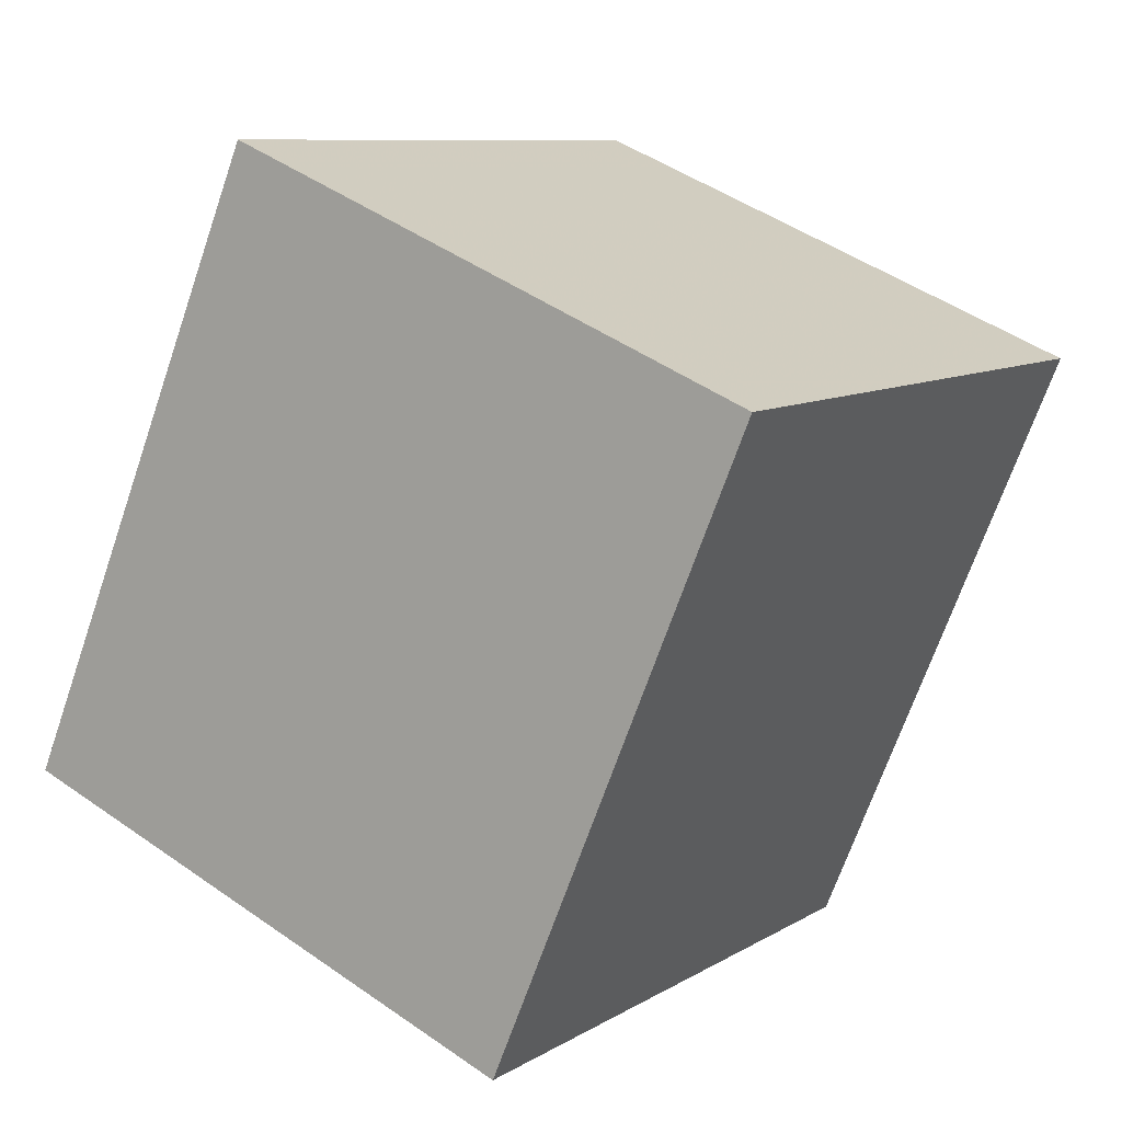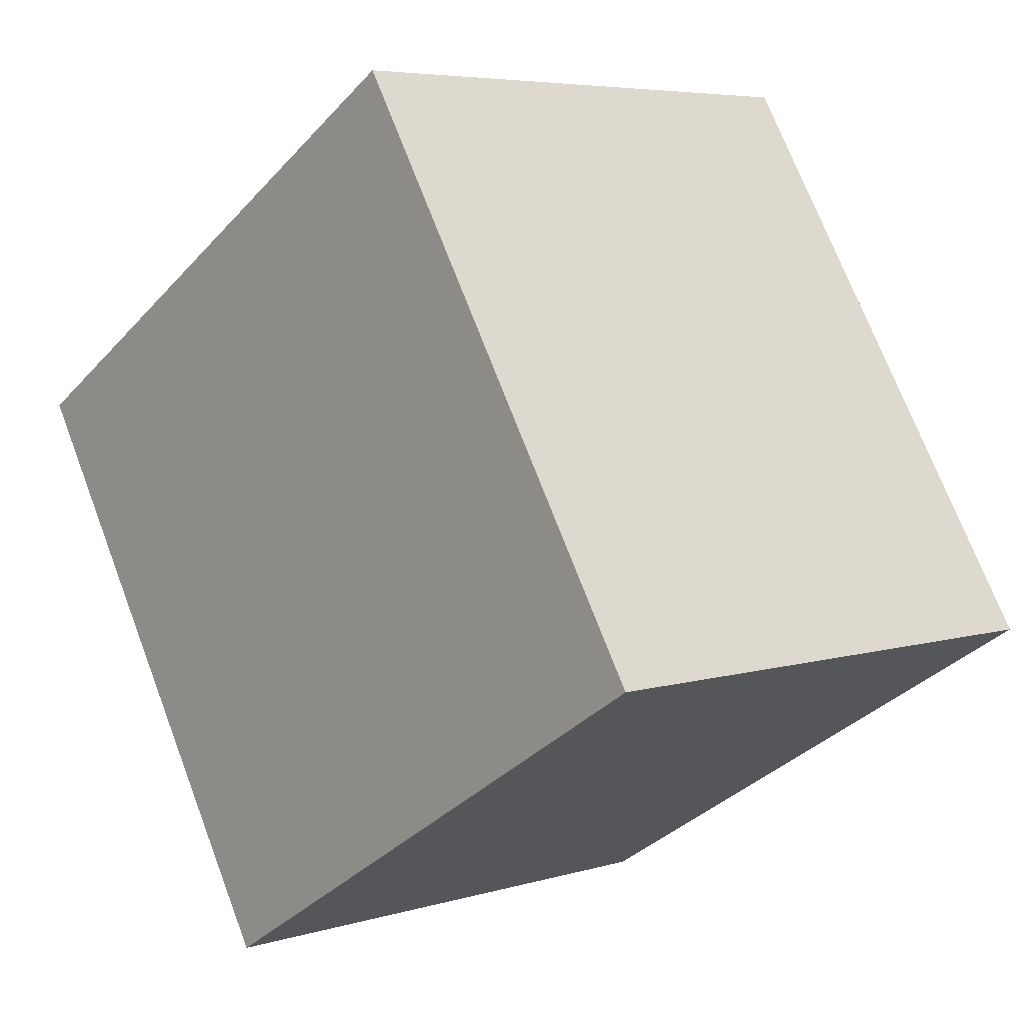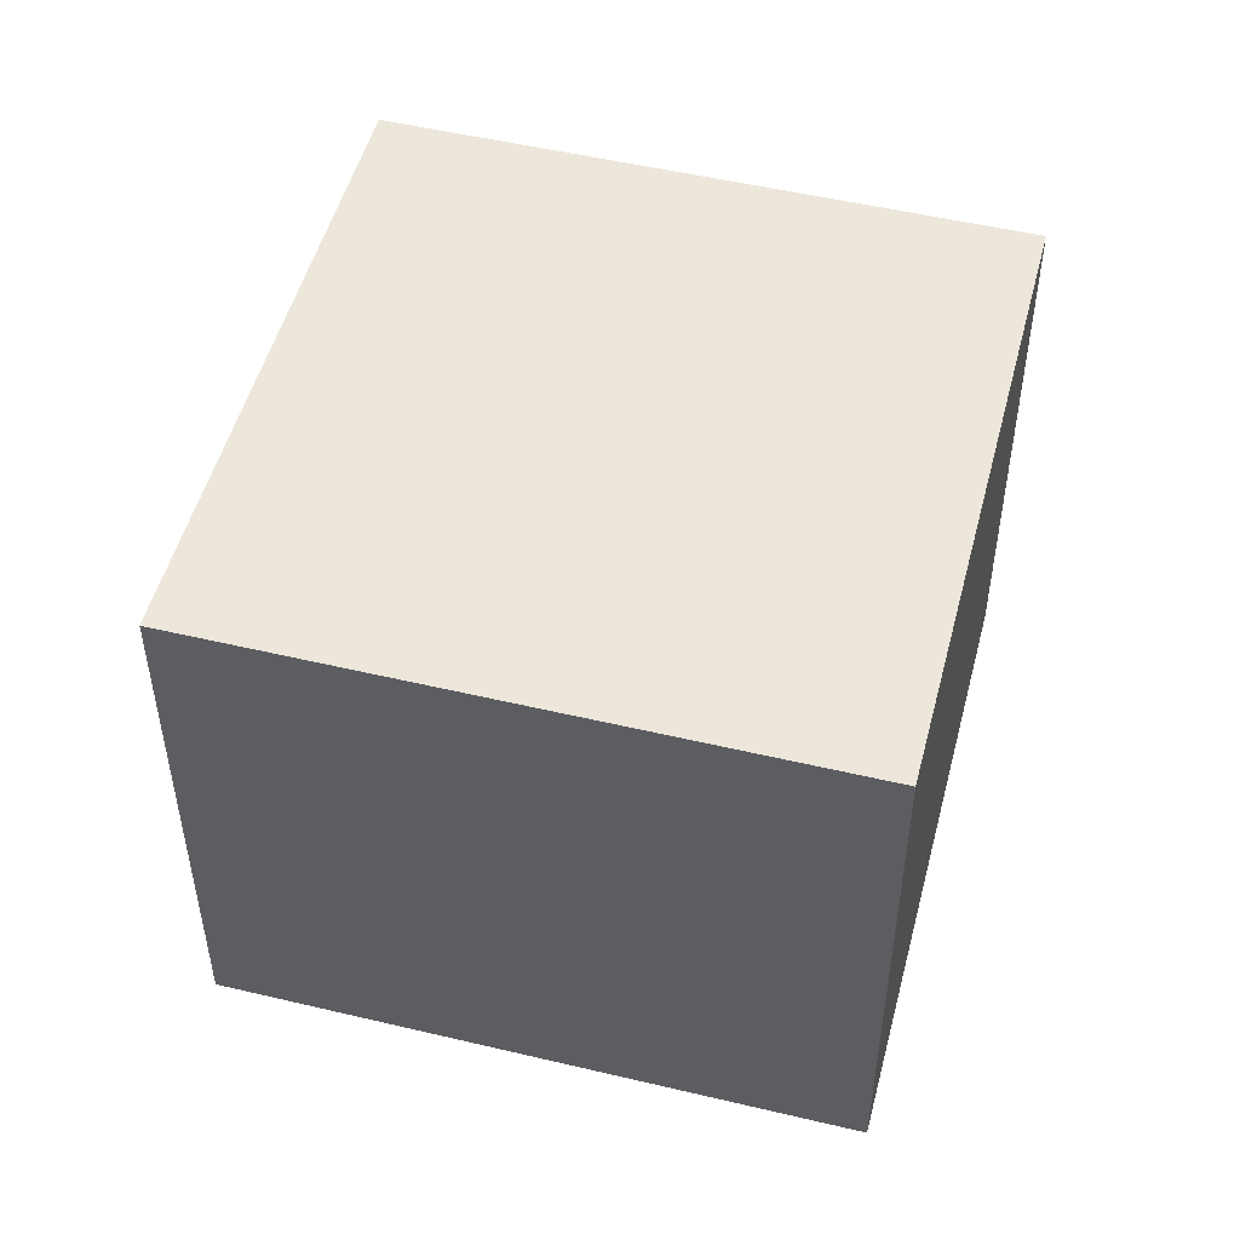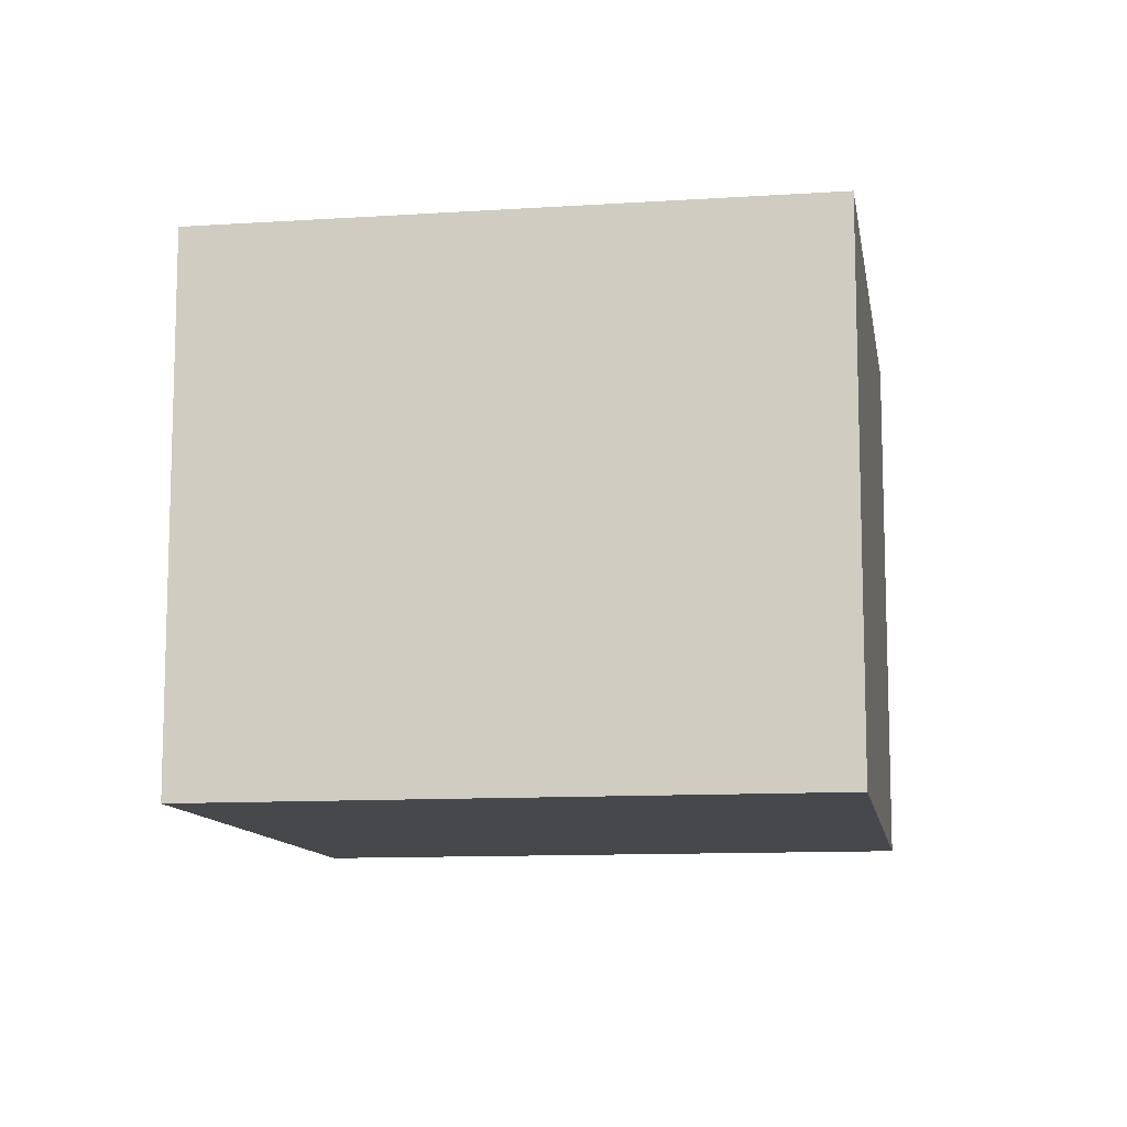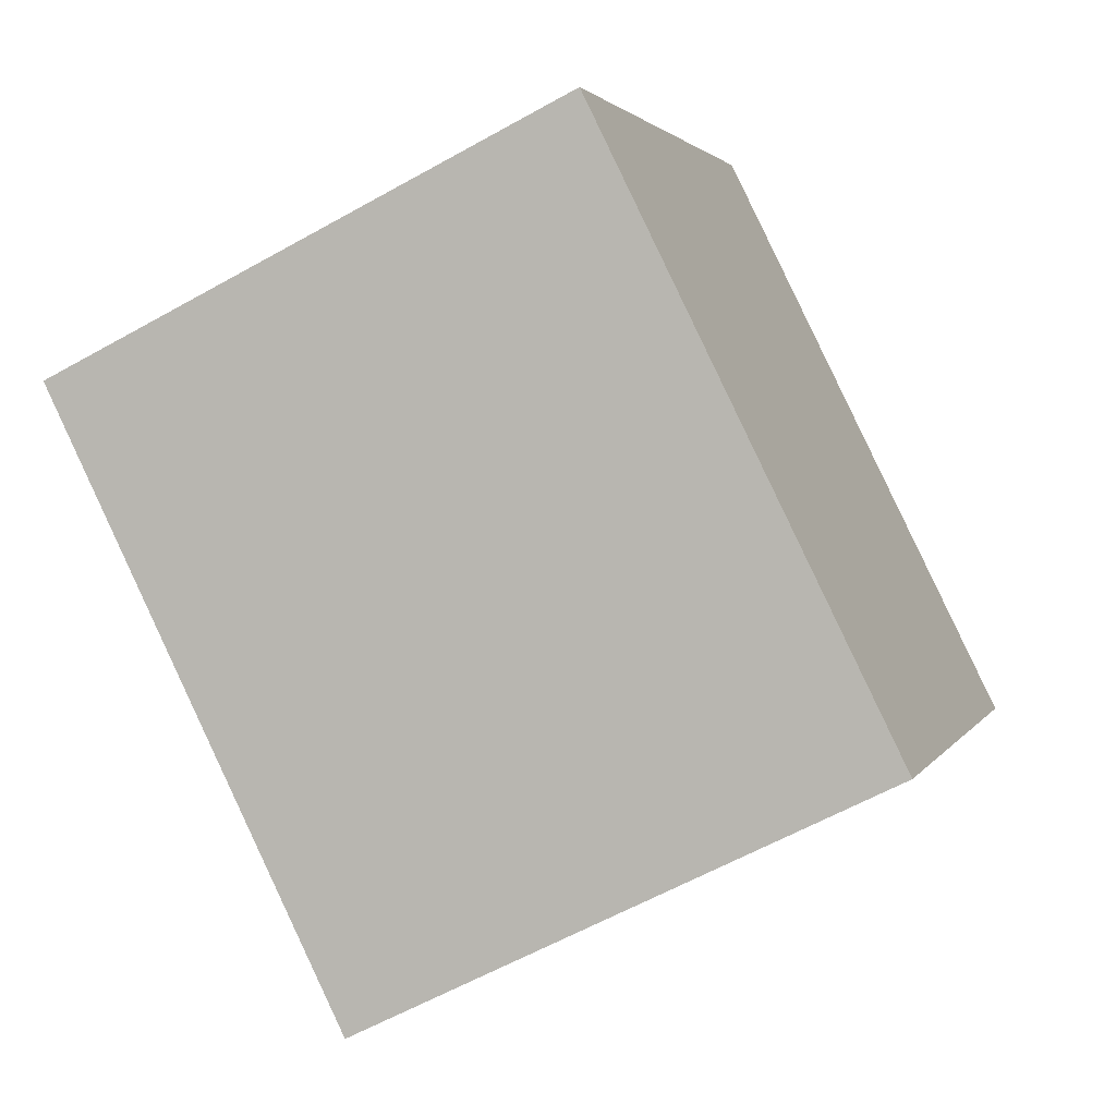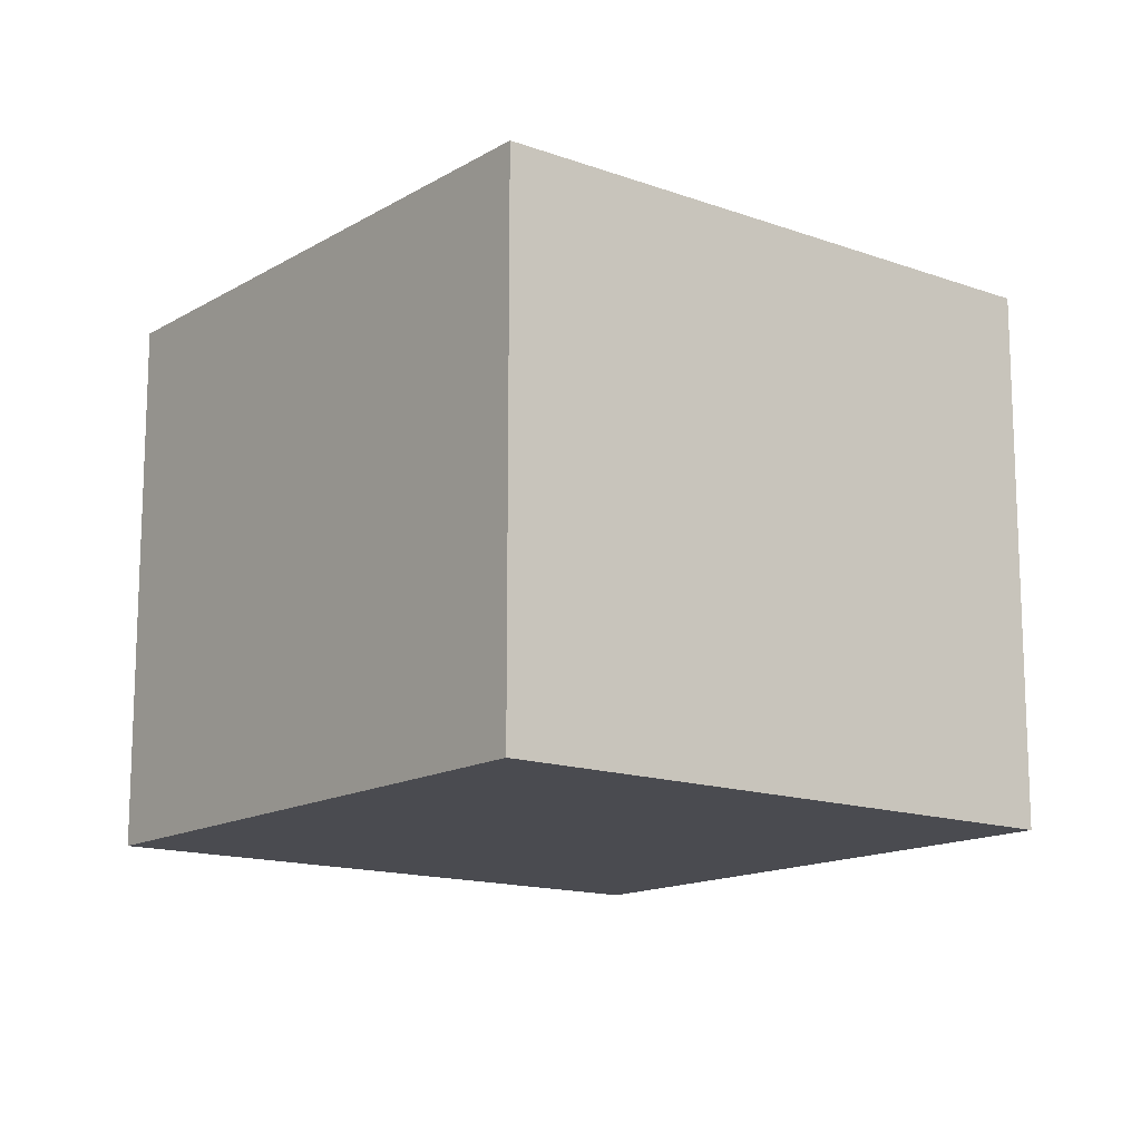
<metadata>
{"format":"obj","ext":"obj","renderer":"f3d","projection":"perspective","resolution":1024,"background":"white","views":[{"elev":46.8,"azim":128.5,"up":"+Y"},{"elev":5.6,"azim":47.2,"up":"+Y"},{"elev":50.9,"azim":-133.9,"up":"+Z"},{"elev":-11.1,"azim":-139.3,"up":"+Z"},{"elev":-59.8,"azim":120.0,"up":"+Y"},{"elev":-14.4,"azim":-6.7,"up":"+Z"}]}
</metadata>
<code>
v 4.003 0.5899 3.2
v 3.638 1.185 3.2
v 3.043 0.8195 3.2
v 3.408 0.2245 3.2
v 4.003 0.5899 3.8
v 3.638 1.185 3.8
v 3.043 0.8195 3.8
v 3.408 0.2245 3.8
o Object
f 1 2 3
f 1 3 4
f 5 6 7
f 5 7 8
f 1 2 6
f 1 6 5
f 2 3 7
f 2 7 6
f 3 4 8
f 3 8 7
f 4 1 5
f 4 5 8

</code>
